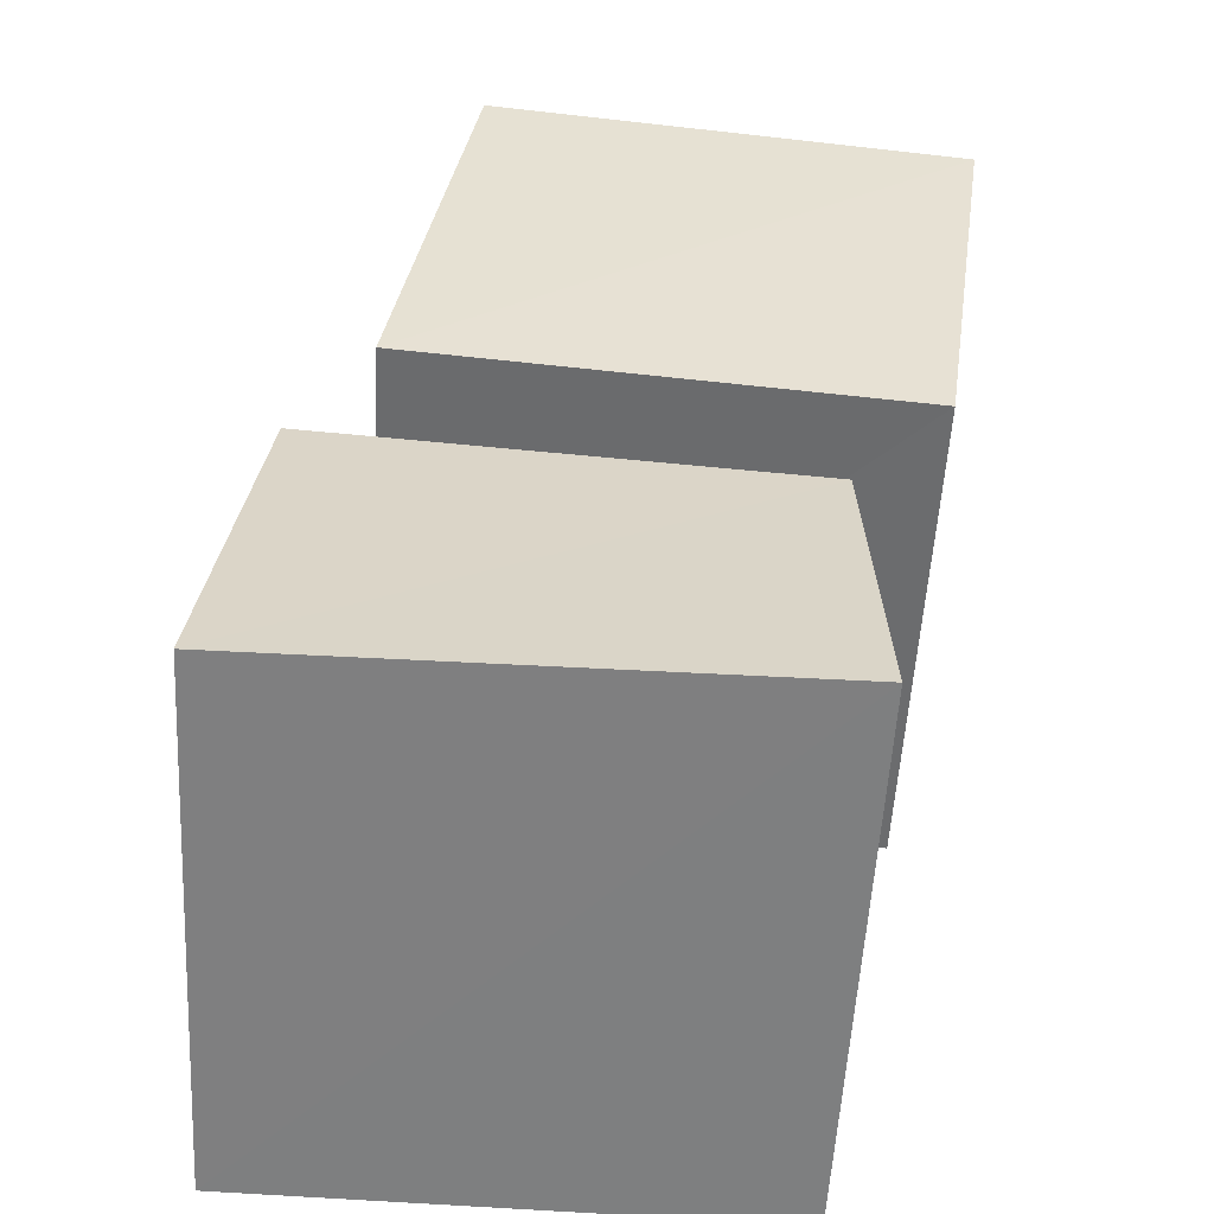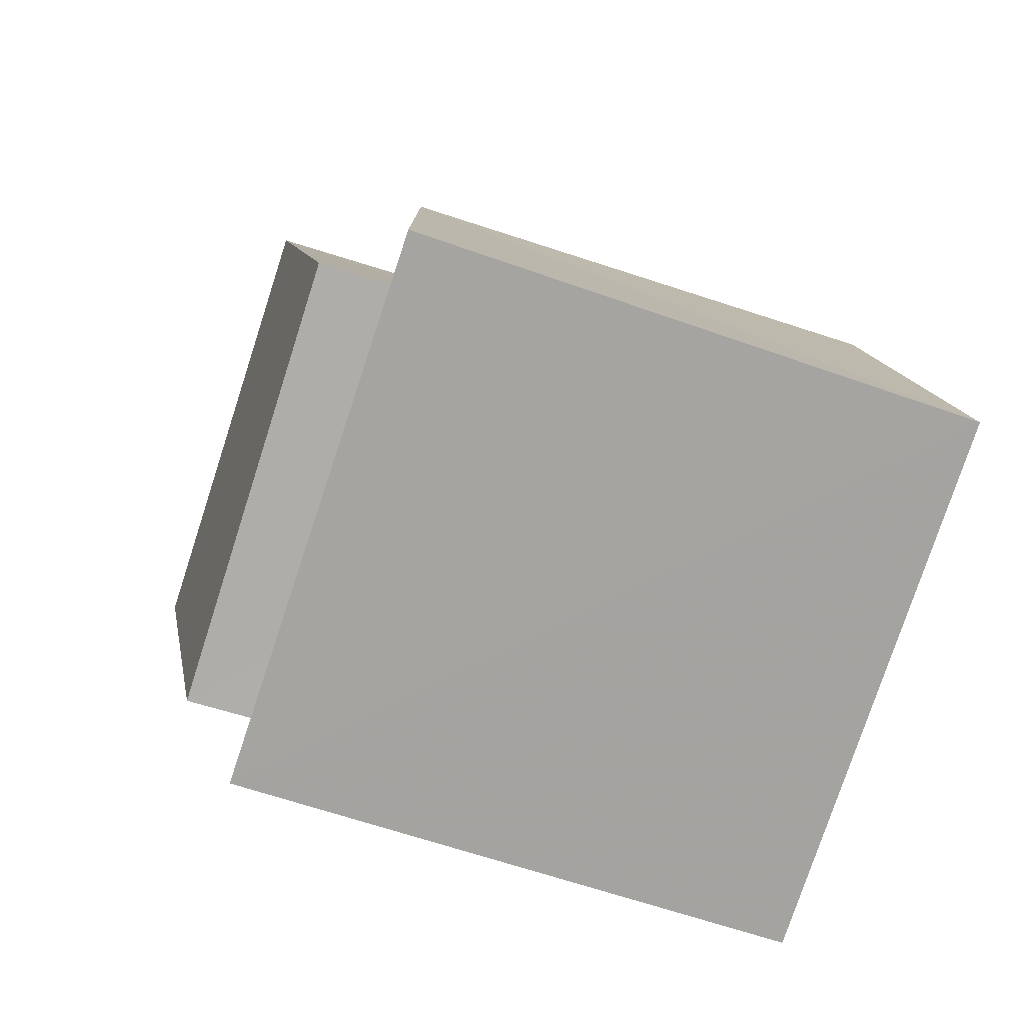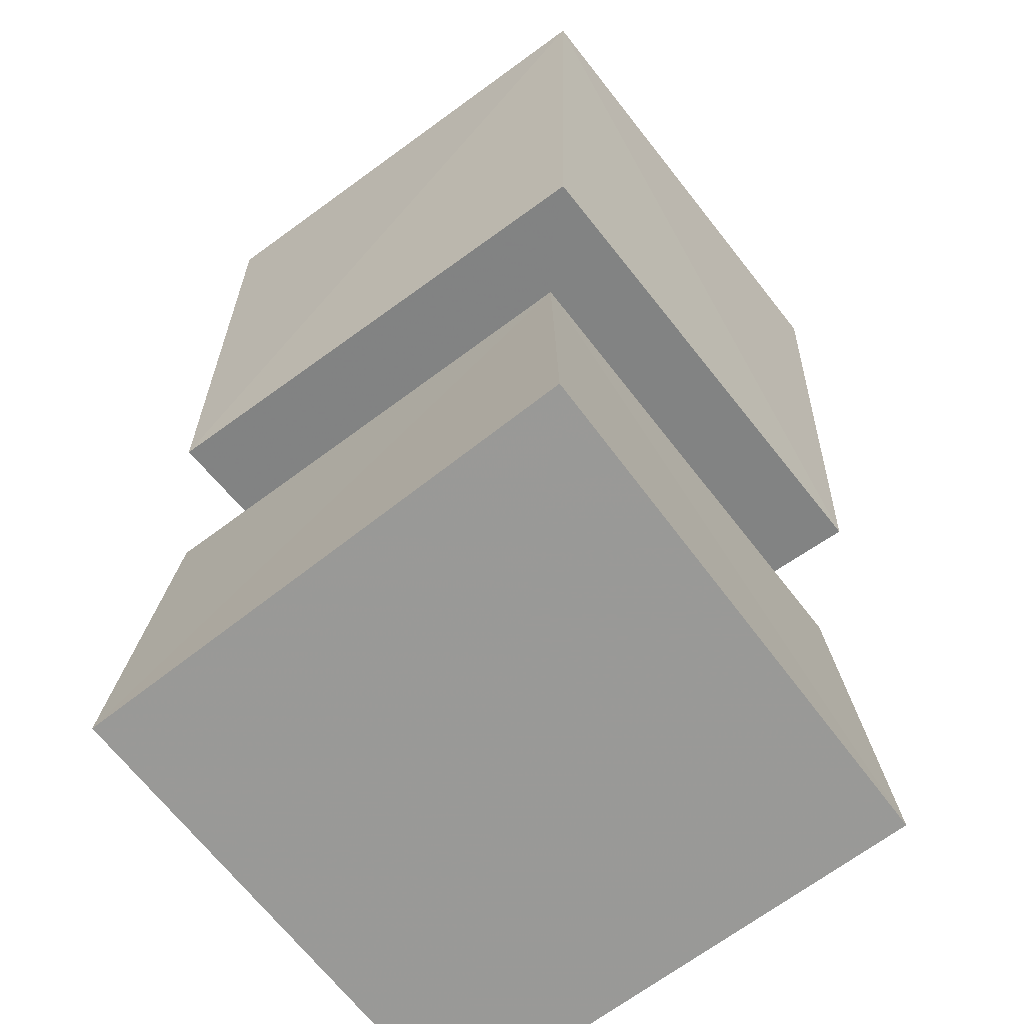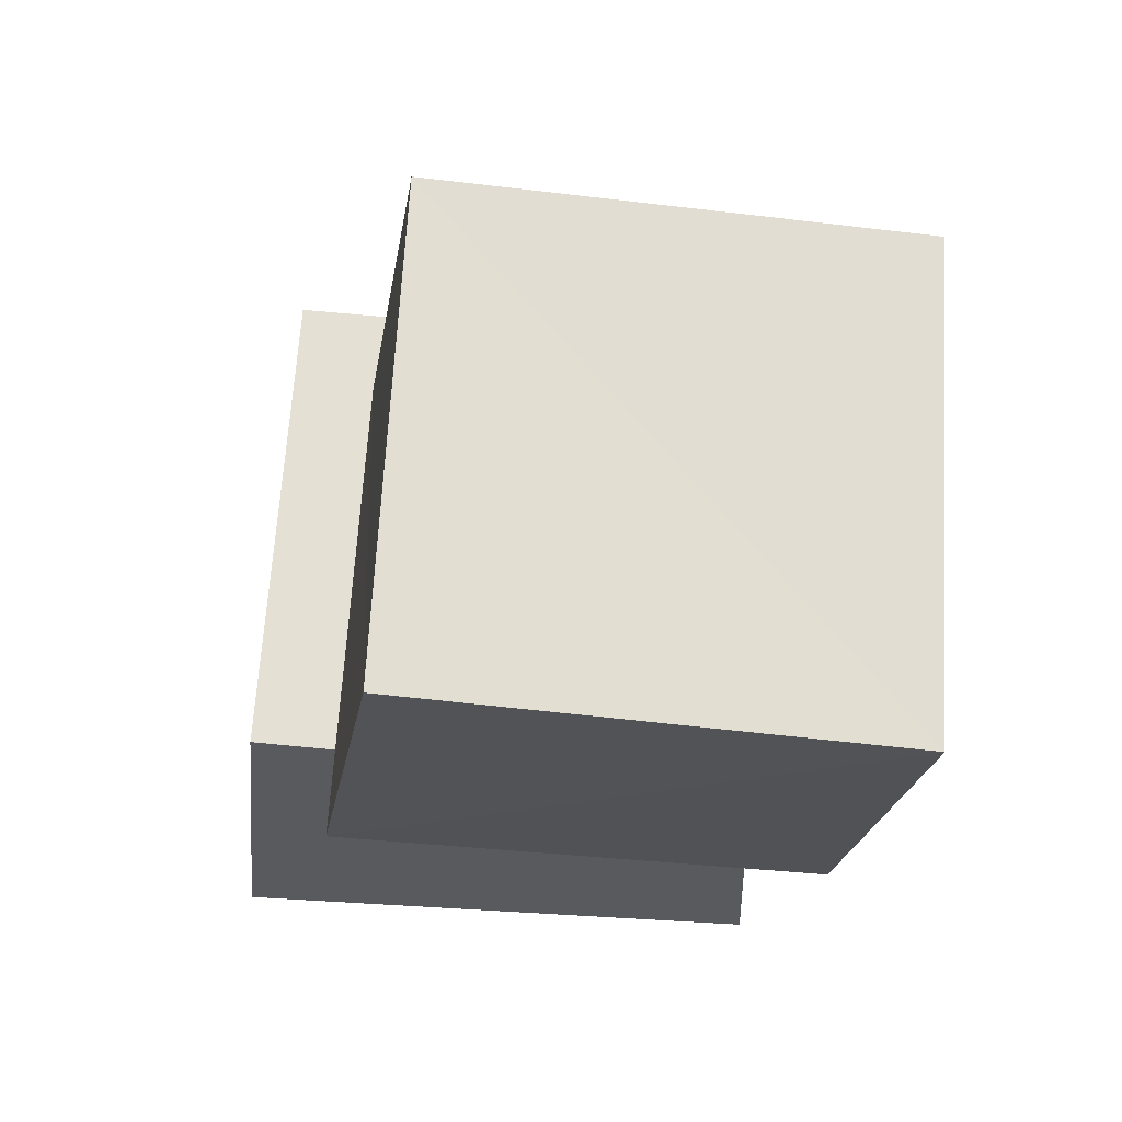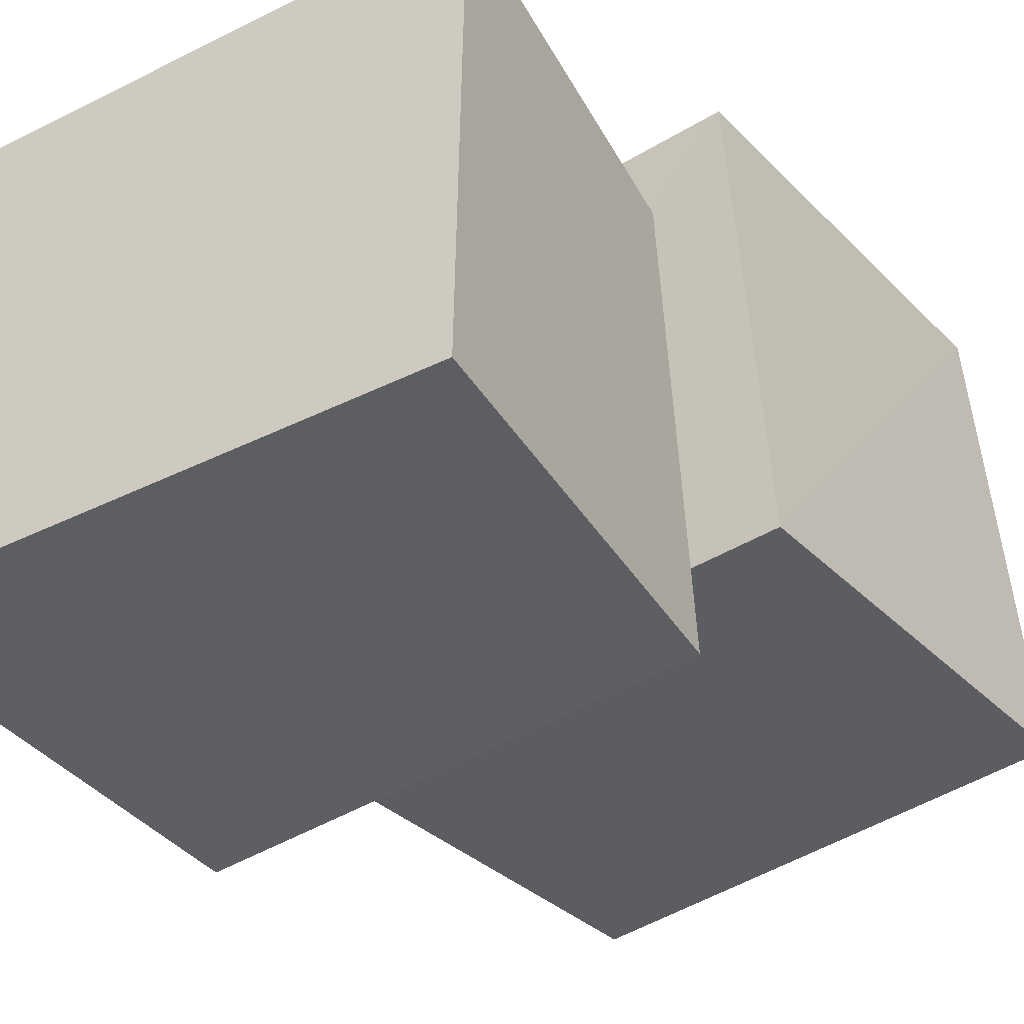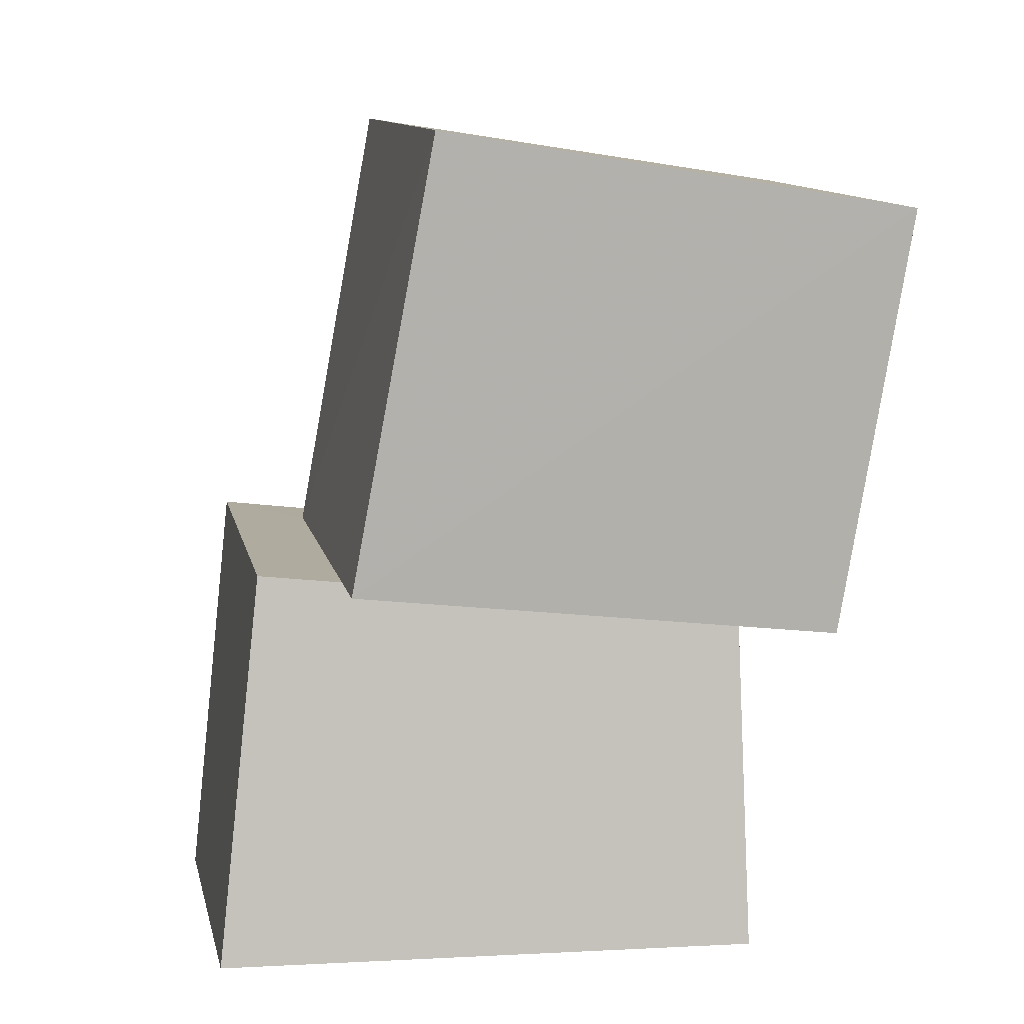
<metadata>
{"format":"obj","ext":"obj","renderer":"f3d","projection":"perspective","resolution":1024,"background":"white","views":[{"elev":-59.7,"azim":-3.4,"up":"+Y"},{"elev":-73.1,"azim":162.1,"up":"+Y"},{"elev":-68.9,"azim":37.6,"up":"+Y"},{"elev":60.5,"azim":3.1,"up":"+Y"},{"elev":-45.6,"azim":29.8,"up":"+Z"},{"elev":3.1,"azim":-11.3,"up":"+Y"}]}
</metadata>
<code>
v 0.06028 0.8961 0.0787
v 1.086 0.7975 0.06132
v 1.083 0.6958 1.093
v 0.04994 0.7887 1.103
v 0.208 1.854 0.2349
v 1.204 1.727 0.2224
v 1.204 1.582 1.223
v 0.2021 1.718 1.23
v -0.1917 0.002101 -0.1926
v 0.9299 0.00227 -0.2111
v 0.9406 0.001199 0.9397
v -0.2066 0.002225 0.9333
v -0.1115 0.9278 -0.1031
v 0.9099 0.8299 -0.1188
v 0.9191 0.7267 0.9199
v -0.1237 0.8219 0.9148
f 1 5 6
f 1 6 2
f 1 8 5
f 3 1 2
f 3 2 7
f 4 1 3
f 4 3 7
f 4 7 8
f 4 8 1
f 5 7 6
f 5 8 7
f 7 2 6
f 9 13 14
f 9 14 10
f 9 16 13
f 11 9 10
f 11 10 15
f 12 9 11
f 12 11 15
f 12 15 16
f 12 16 9
f 13 15 14
f 13 16 15
f 15 10 14

</code>
